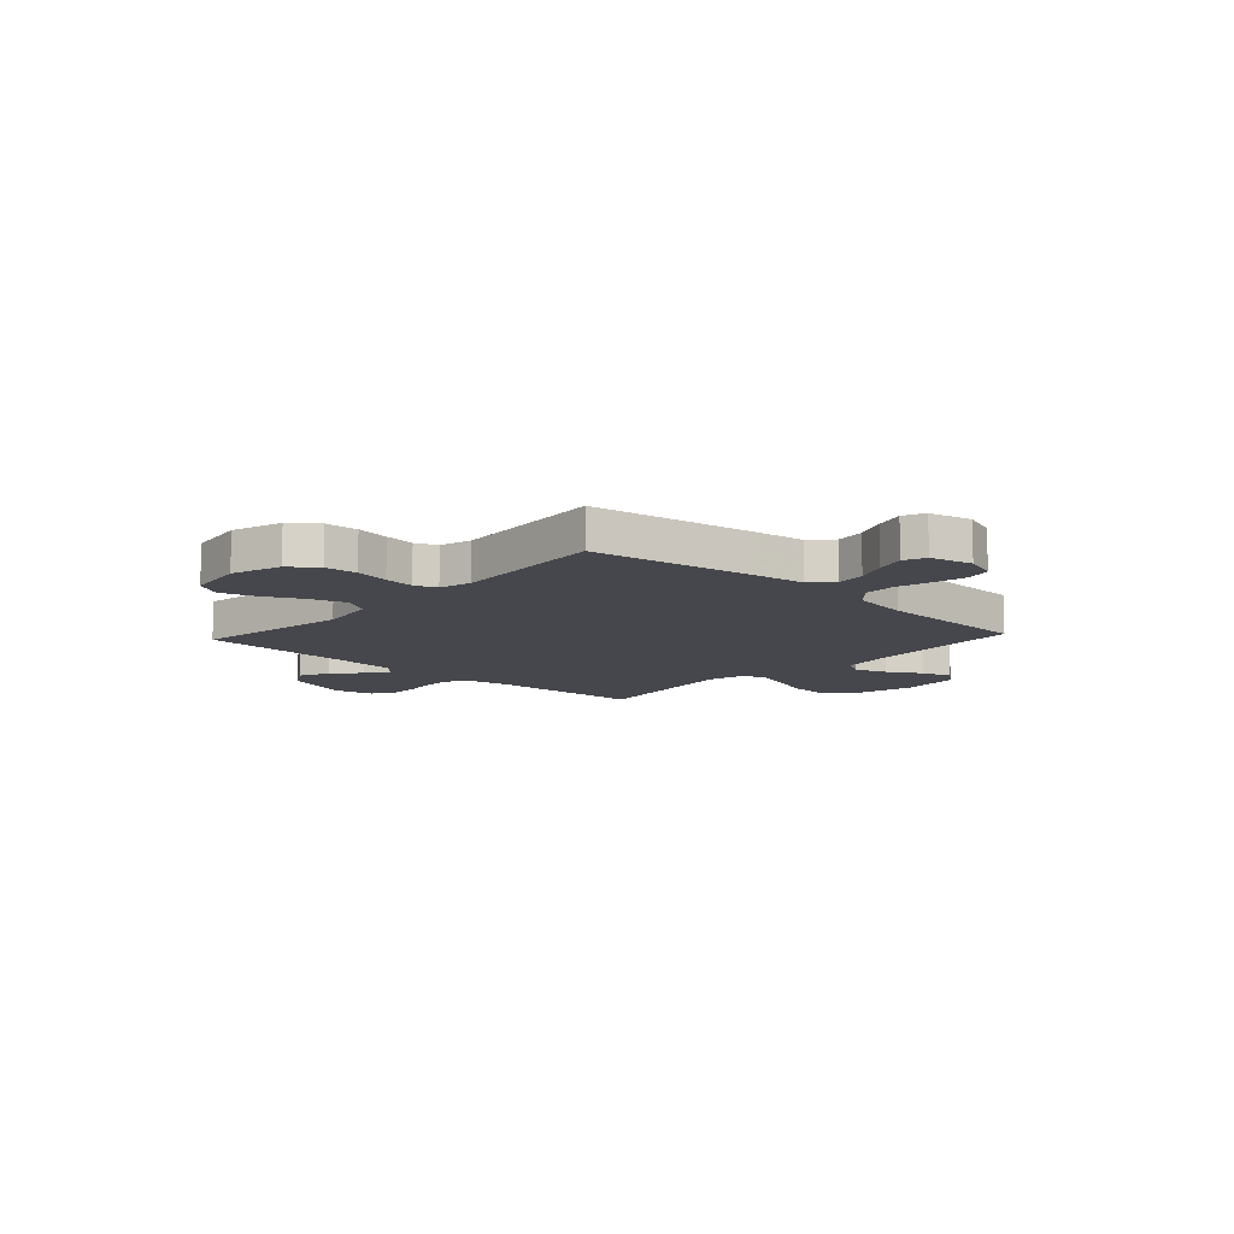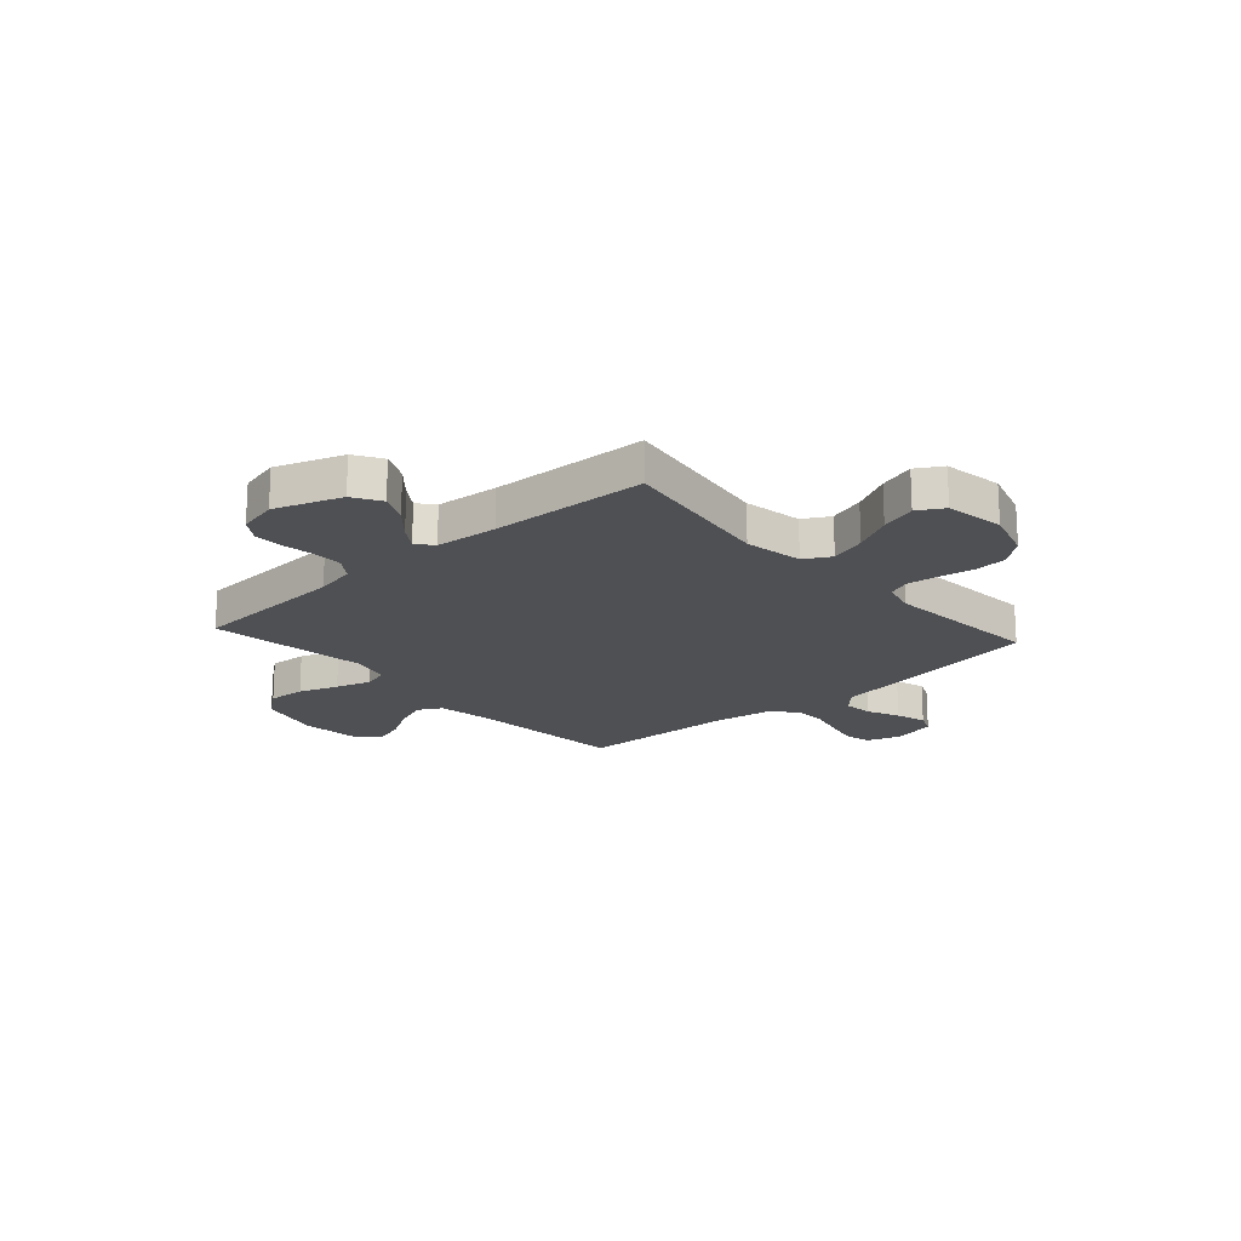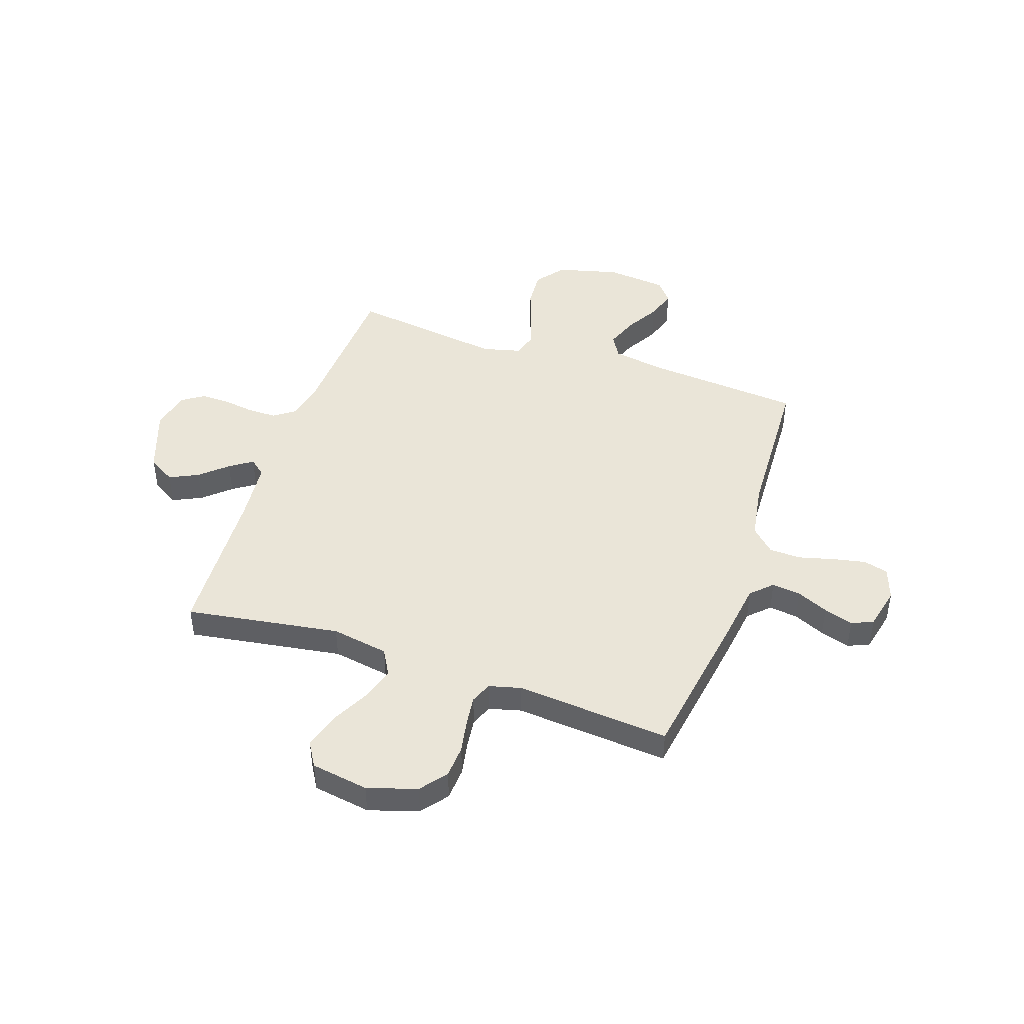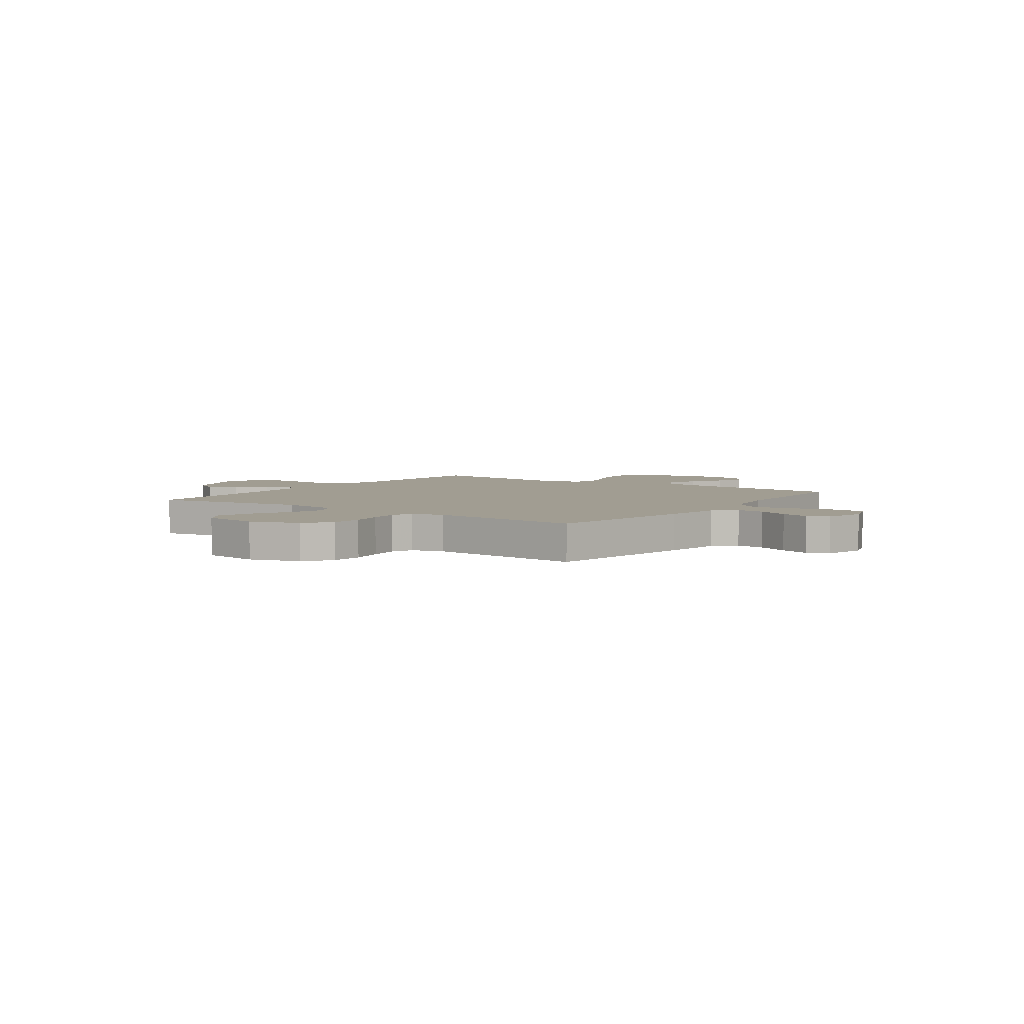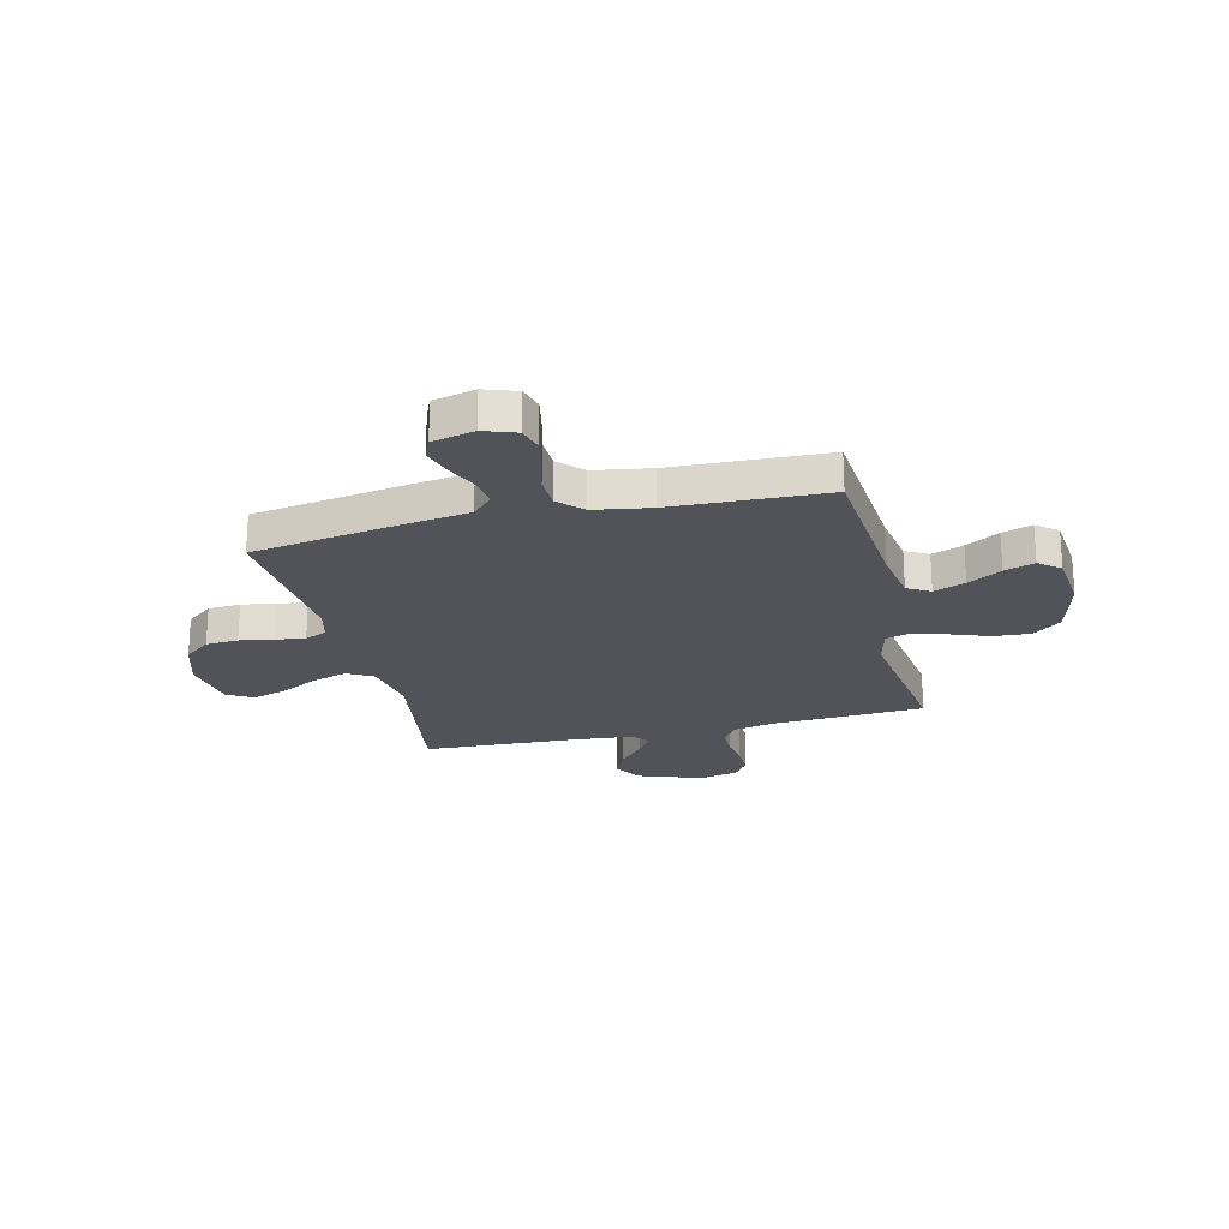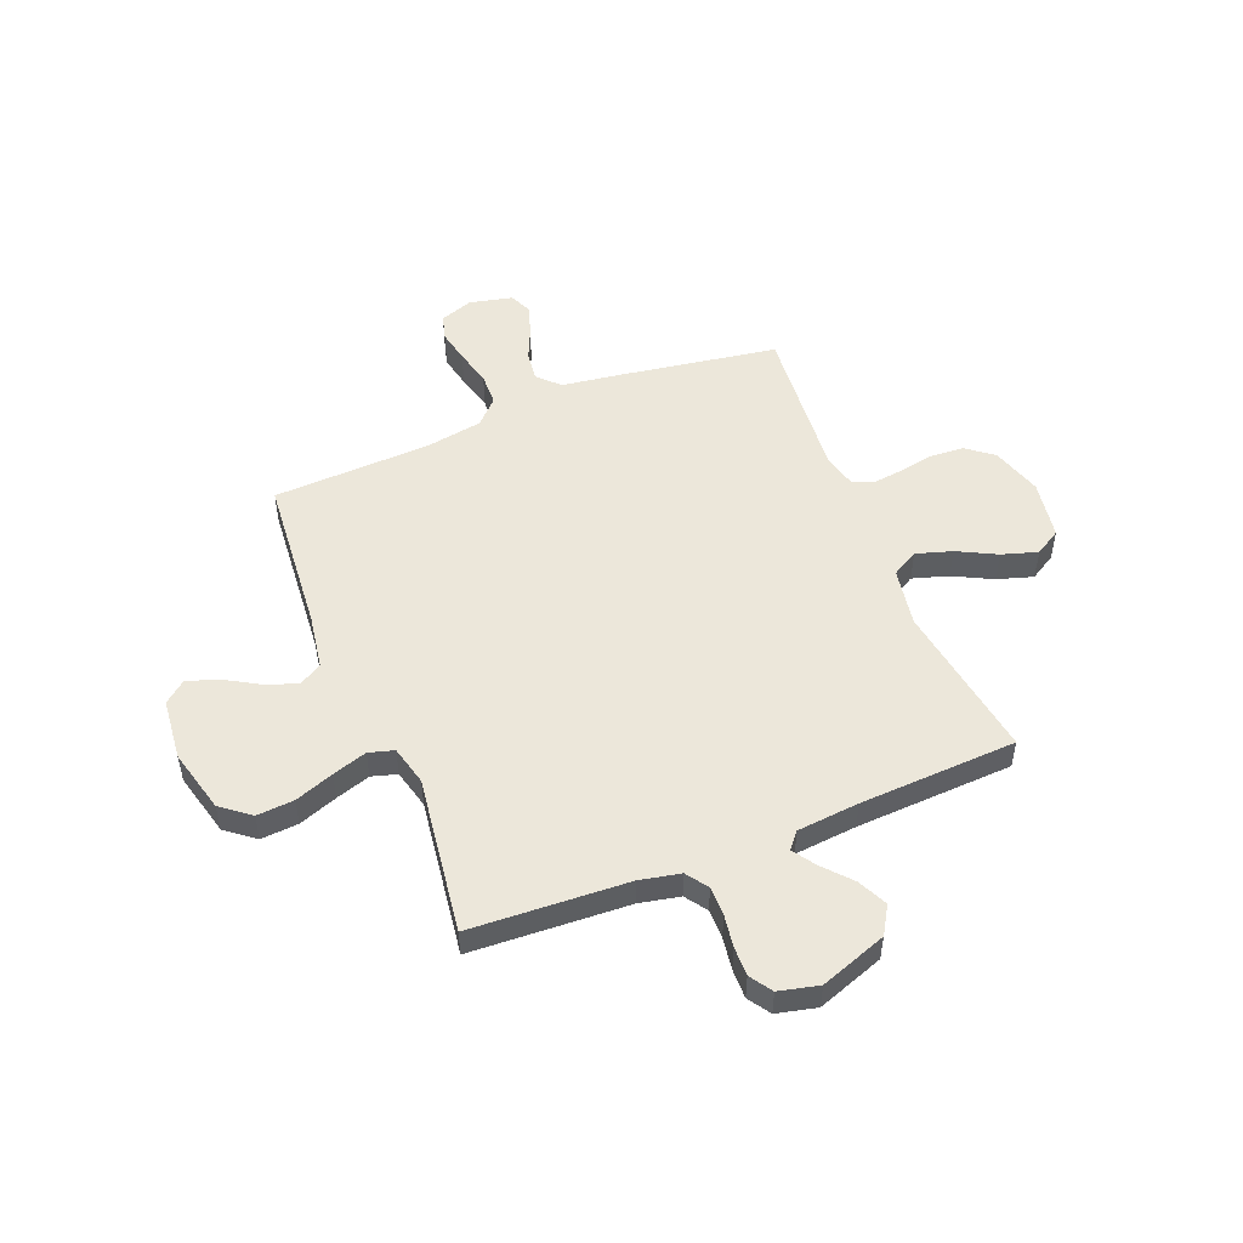
<metadata>
{"format":"obj","ext":"obj","renderer":"f3d","projection":"perspective","resolution":1024,"background":"white","views":[{"elev":-11.0,"azim":-42.7,"up":"+Y"},{"elev":-19.2,"azim":-138.1,"up":"+Y"},{"elev":45.4,"azim":-71.3,"up":"+Y"},{"elev":4.6,"azim":-54.7,"up":"+Y"},{"elev":-22.6,"azim":13.6,"up":"+Y"},{"elev":51.5,"azim":158.1,"up":"+Y"}]}
</metadata>
<code>
v 0.5 0.07 -0.5
v 0.2 0.07 -0.516
v 0.123 0.07 -0.532
v 0.094 0.07 -0.573
v 0.094 0.07 -0.629
v 0.103 0.07 -0.69
v 0.104 0.07 -0.746
v 0.076 0.07 -0.788
v 0 0.07 -0.806
v -0.127 0.07 -0.761
v -0.159 0.07 -0.708
v -0.132 0.07 -0.652
v -0.086 0.07 -0.6
v -0.056 0.07 -0.556
v -0.082 0.07 -0.525
v -0.2 0.07 -0.514
v -0.5 0.07 -0.5
v -0.454 0.07 -0.2
v -0.473 0.07 -0.089
v -0.523 0.07 -0.061
v -0.591 0.07 -0.082
v -0.665 0.07 -0.12
v -0.733 0.07 -0.141
v -0.782 0.07 -0.112
v -0.8 0.07 0
v -0.77 0.07 0.096
v -0.719 0.07 0.136
v -0.656 0.07 0.14
v -0.591 0.07 0.128
v -0.533 0.07 0.121
v -0.491 0.07 0.138
v -0.475 0.07 0.2
v -0.5 0.07 0.5
v -0.2 0.07 0.548
v -0.087 0.07 0.564
v -0.048 0.07 0.604
v -0.055 0.07 0.66
v -0.082 0.07 0.721
v -0.1 0.07 0.778
v -0.082 0.07 0.82
v 0 0.07 0.839
v 0.063 0.07 0.817
v 0.076 0.07 0.769
v 0.063 0.07 0.706
v 0.045 0.07 0.637
v 0.047 0.07 0.575
v 0.091 0.07 0.53
v 0.2 0.07 0.512
v 0.5 0.07 0.5
v 0.525 0.07 0.2
v 0.542 0.07 0.095
v 0.586 0.07 0.07
v 0.647 0.07 0.093
v 0.712 0.07 0.131
v 0.77 0.07 0.15
v 0.811 0.07 0.117
v 0.823 0.07 0
v 0.792 0.07 -0.121
v 0.737 0.07 -0.164
v 0.666 0.07 -0.159
v 0.592 0.07 -0.132
v 0.526 0.07 -0.111
v 0.478 0.07 -0.125
v 0.459 0.07 -0.2
v 0.5 0 -0.5
v 0.2 0 -0.516
v 0.123 0 -0.532
v 0.094 0 -0.573
v 0.094 0 -0.629
v 0.103 0 -0.69
v 0.104 0 -0.746
v 0.076 0 -0.788
v 0 0 -0.806
v -0.127 0 -0.761
v -0.159 0 -0.708
v -0.132 0 -0.652
v -0.086 0 -0.6
v -0.056 0 -0.556
v -0.082 0 -0.525
v -0.2 0 -0.514
v -0.5 0 -0.5
v -0.454 0 -0.2
v -0.473 0 -0.089
v -0.523 0 -0.061
v -0.591 0 -0.082
v -0.665 0 -0.12
v -0.733 0 -0.141
v -0.782 0 -0.112
v -0.8 0 0
v -0.77 0 0.096
v -0.719 0 0.136
v -0.656 0 0.14
v -0.591 0 0.128
v -0.533 0 0.121
v -0.491 0 0.138
v -0.475 0 0.2
v -0.5 0 0.5
v -0.2 0 0.548
v -0.087 0 0.564
v -0.048 0 0.604
v -0.055 0 0.66
v -0.082 0 0.721
v -0.1 0 0.778
v -0.082 0 0.82
v 0 0 0.839
v 0.063 0 0.817
v 0.076 0 0.769
v 0.063 0 0.706
v 0.045 0 0.637
v 0.047 0 0.575
v 0.091 0 0.53
v 0.2 0 0.512
v 0.5 0 0.5
v 0.525 0 0.2
v 0.542 0 0.095
v 0.586 0 0.07
v 0.647 0 0.093
v 0.712 0 0.131
v 0.77 0 0.15
v 0.811 0 0.117
v 0.823 0 0
v 0.792 0 -0.121
v 0.737 0 -0.164
v 0.666 0 -0.159
v 0.592 0 -0.132
v 0.526 0 -0.111
v 0.478 0 -0.125
v 0.459 0 -0.2
f 58 59 60 61
f 58 61 62
f 57 58 62
f 56 57 62 63
f 53 54 55 56
f 52 53 56 63
f 48 49 50
f 47 48 50 51
f 42 43 44 45
f 40 41 42 45
f 40 45 46
f 37 38 39 40
f 37 40 46
f 36 37 46 47
f 32 33 34 35
f 31 32 35
f 31 35 36 47
f 26 27 28 29
f 26 29 30
f 25 26 30
f 24 25 30 31
f 21 22 23 24
f 20 21 24 31
f 16 17 18
f 15 16 18 19
f 10 11 12 13
f 10 13 14
f 9 10 14
f 8 9 14
f 5 6 7 8
f 4 5 8 14
f 3 4 14 15
f 64 1 2
f 63 64 2 3
f 51 52 63 3
f 19 20 31 47
f 19 47 51
f 3 15 19 51
f 125 124 123 122
f 126 125 122
f 126 122 121
f 127 126 121 120
f 120 119 118 117
f 127 120 117 116
f 114 113 112
f 115 114 112 111
f 109 108 107 106
f 109 106 105 104
f 110 109 104
f 104 103 102 101
f 110 104 101
f 111 110 101 100
f 99 98 97 96
f 99 96 95
f 111 100 99 95
f 93 92 91 90
f 94 93 90
f 94 90 89
f 95 94 89 88
f 88 87 86 85
f 95 88 85 84
f 82 81 80
f 83 82 80 79
f 77 76 75 74
f 78 77 74
f 78 74 73
f 78 73 72
f 72 71 70 69
f 78 72 69 68
f 79 78 68 67
f 66 65 128
f 67 66 128 127
f 67 127 116 115
f 111 95 84 83
f 115 111 83
f 115 83 79 67
f 1 65 66 2
f 2 66 67 3
f 3 67 68 4
f 4 68 69 5
f 5 69 70 6
f 6 70 71 7
f 7 71 72 8
f 8 72 73 9
f 9 73 74 10
f 10 74 75 11
f 11 75 76 12
f 12 76 77 13
f 13 77 78 14
f 14 78 79 15
f 15 79 80 16
f 16 80 81 17
f 17 81 82 18
f 18 82 83 19
f 19 83 84 20
f 20 84 85 21
f 21 85 86 22
f 22 86 87 23
f 23 87 88 24
f 24 88 89 25
f 25 89 90 26
f 26 90 91 27
f 27 91 92 28
f 28 92 93 29
f 29 93 94 30
f 30 94 95 31
f 31 95 96 32
f 32 96 97 33
f 33 97 98 34
f 34 98 99 35
f 35 99 100 36
f 36 100 101 37
f 37 101 102 38
f 38 102 103 39
f 39 103 104 40
f 40 104 105 41
f 41 105 106 42
f 42 106 107 43
f 43 107 108 44
f 44 108 109 45
f 45 109 110 46
f 46 110 111 47
f 47 111 112 48
f 48 112 113 49
f 49 113 114 50
f 50 114 115 51
f 51 115 116 52
f 52 116 117 53
f 53 117 118 54
f 54 118 119 55
f 55 119 120 56
f 56 120 121 57
f 57 121 122 58
f 58 122 123 59
f 59 123 124 60
f 60 124 125 61
f 61 125 126 62
f 62 126 127 63
f 63 127 128 64
f 64 128 65 1

</code>
